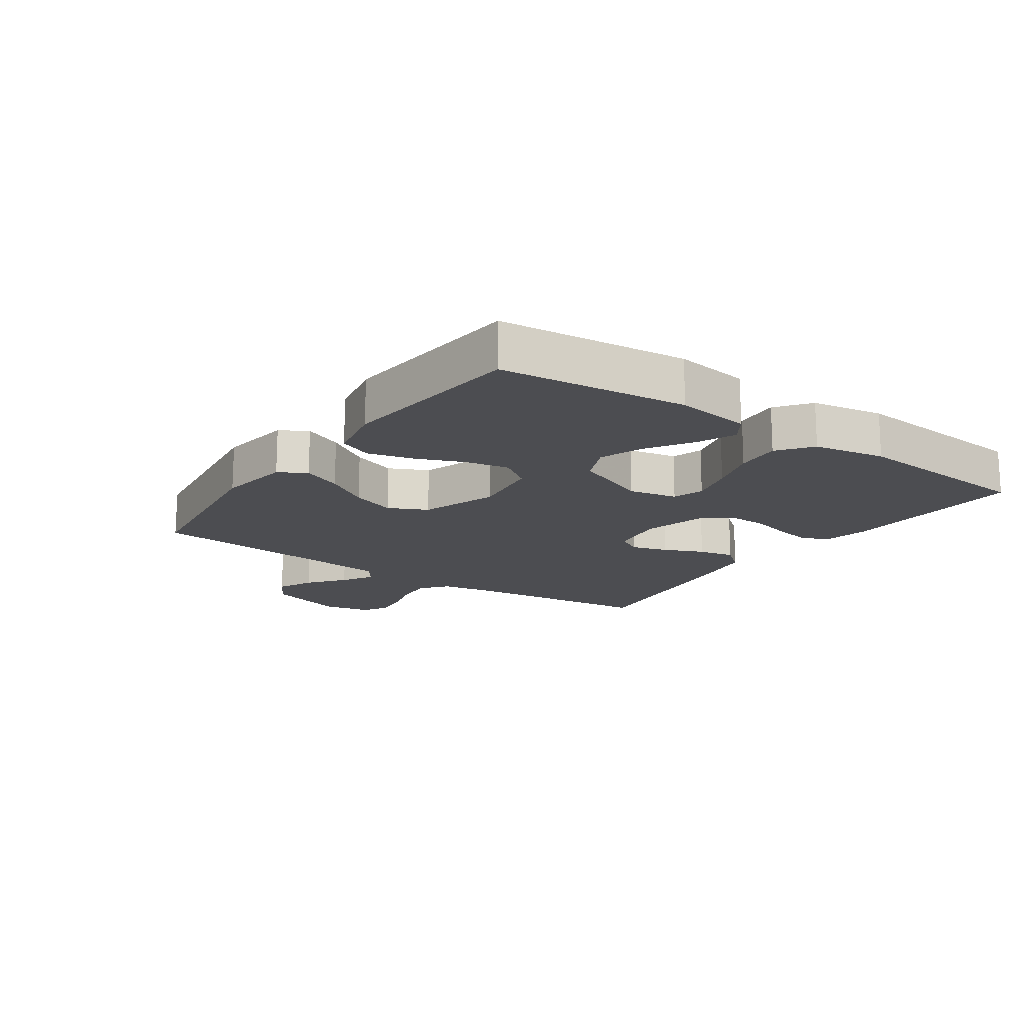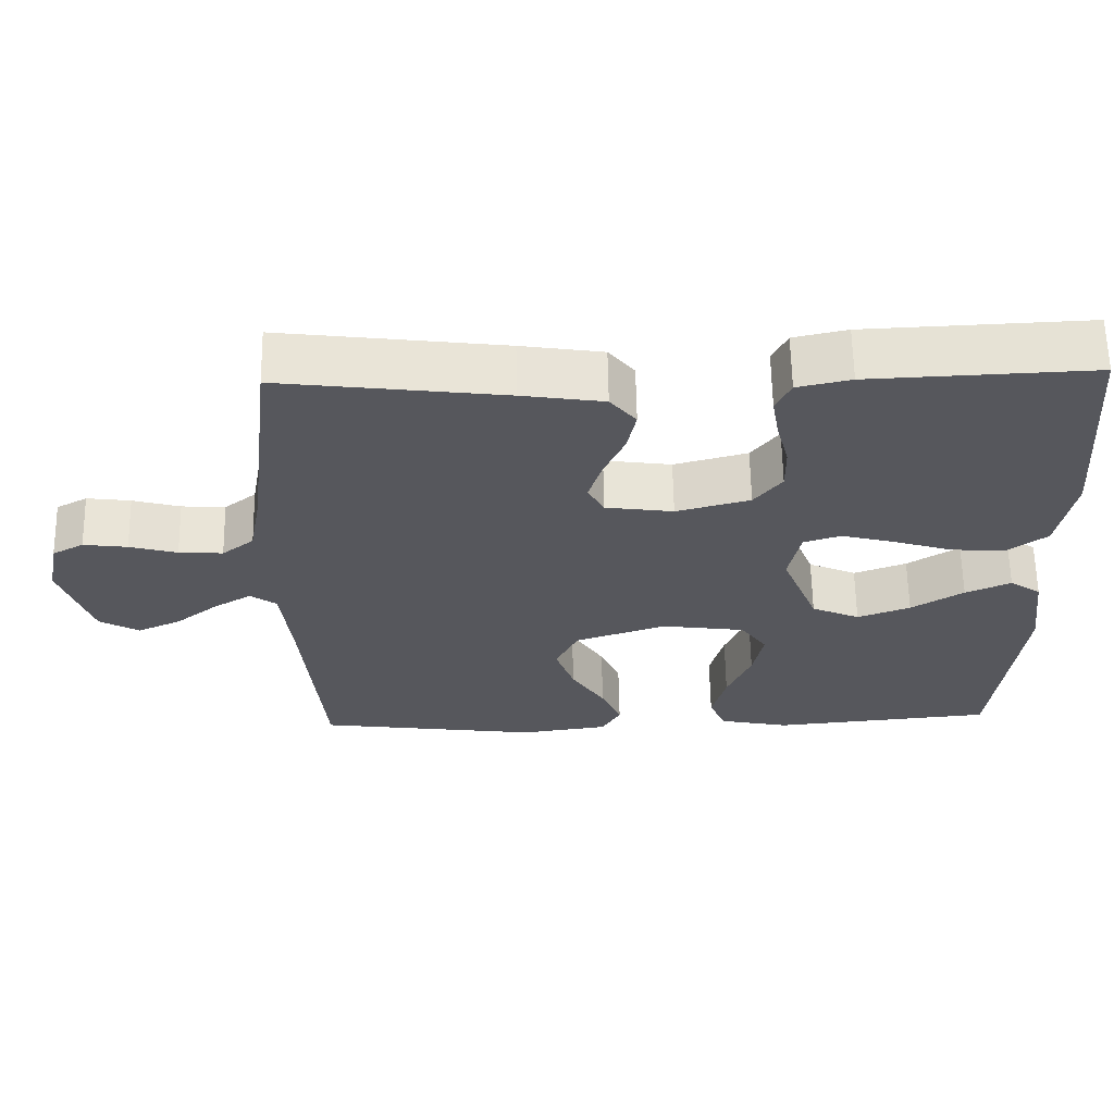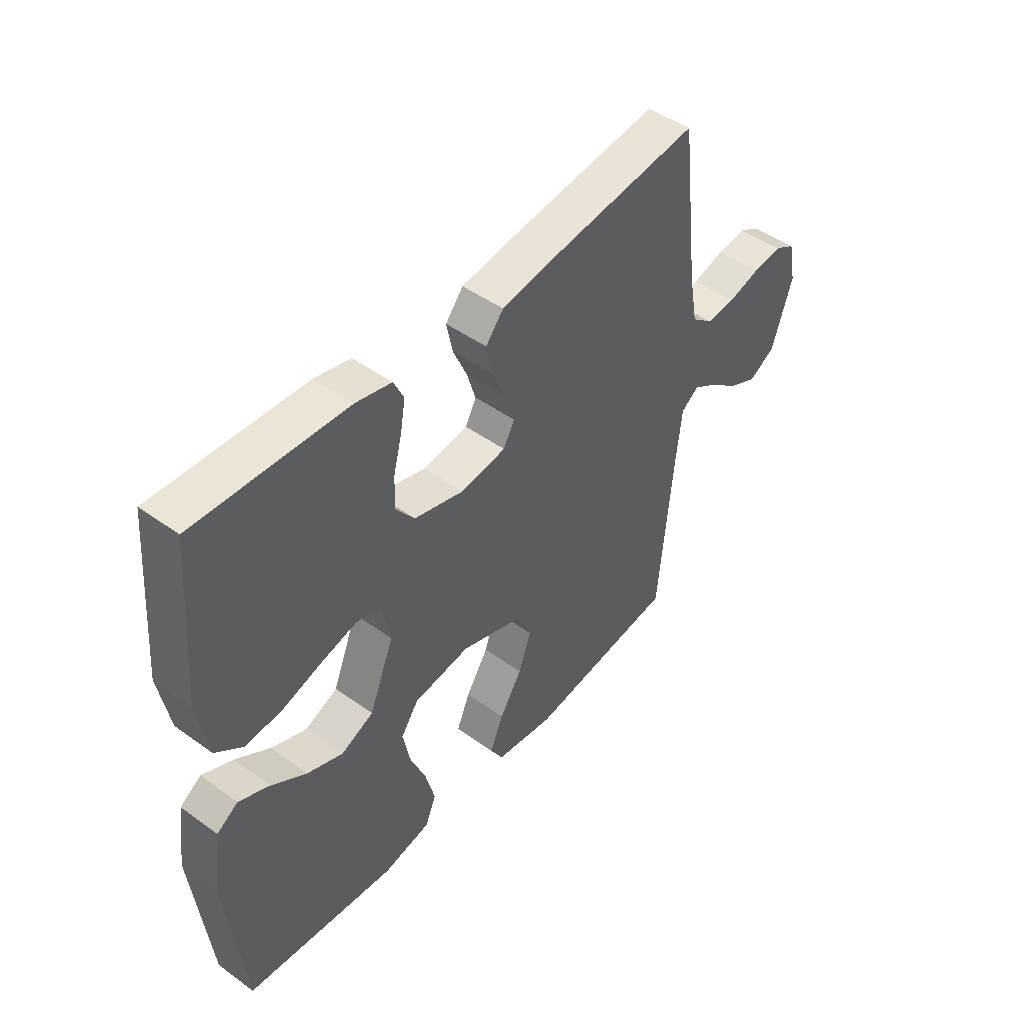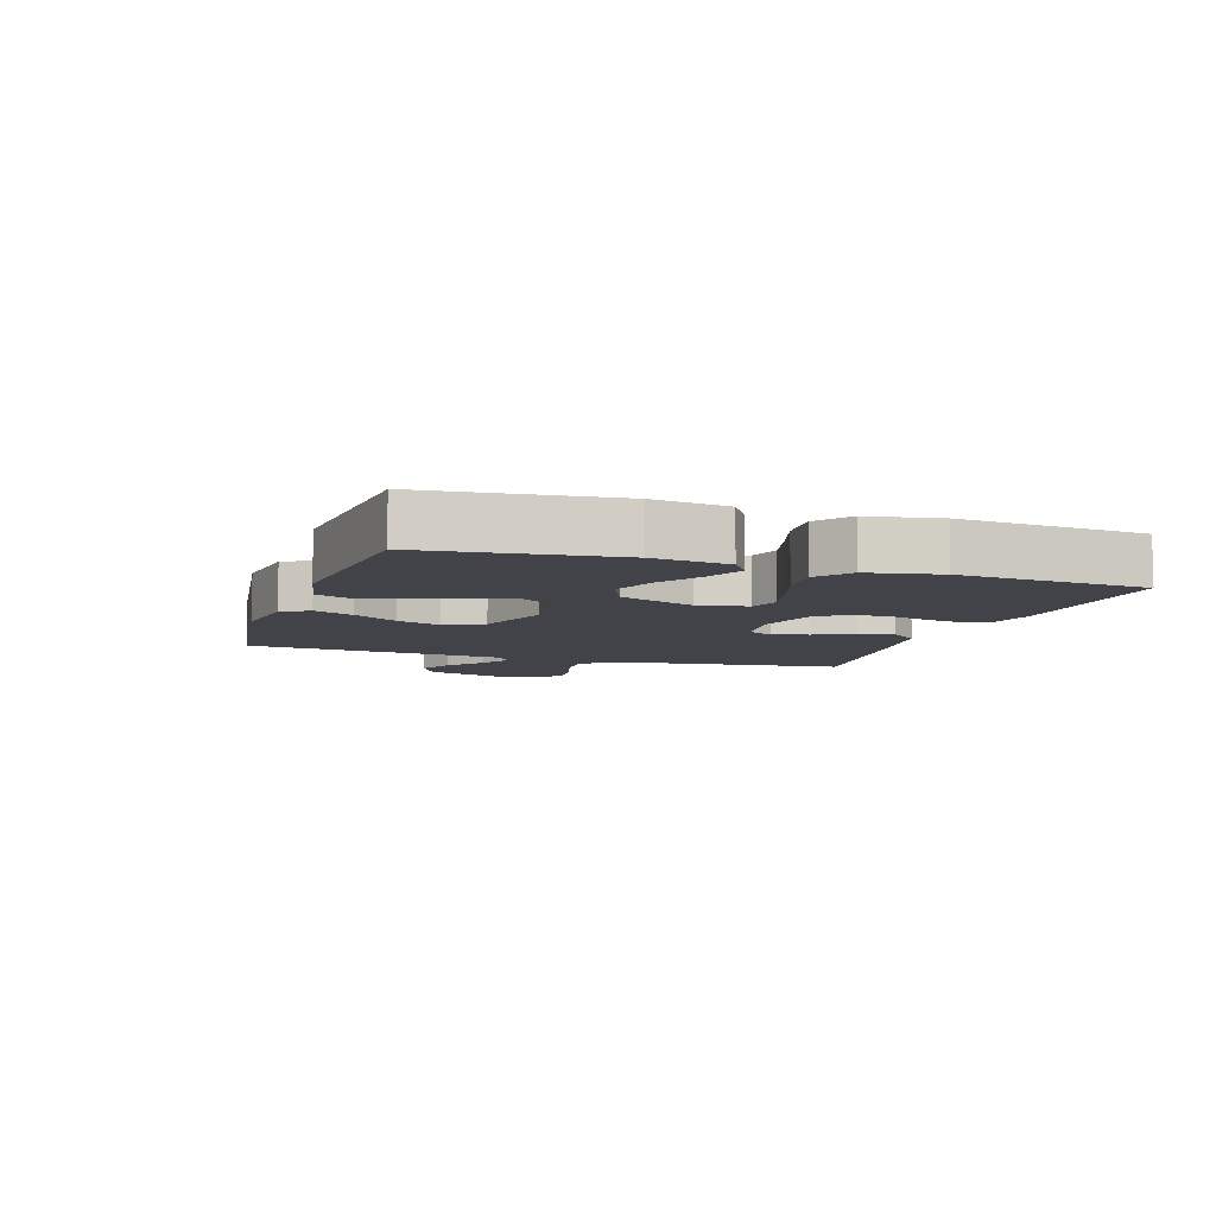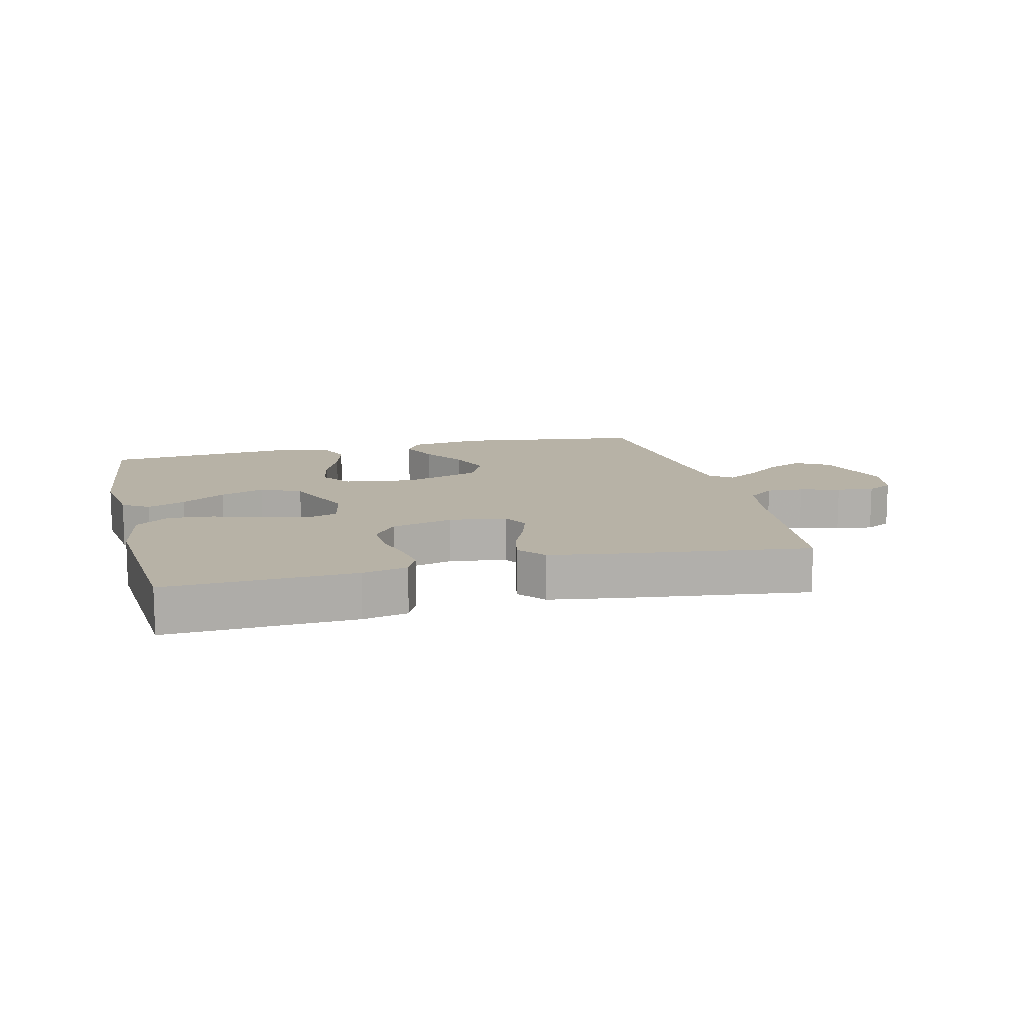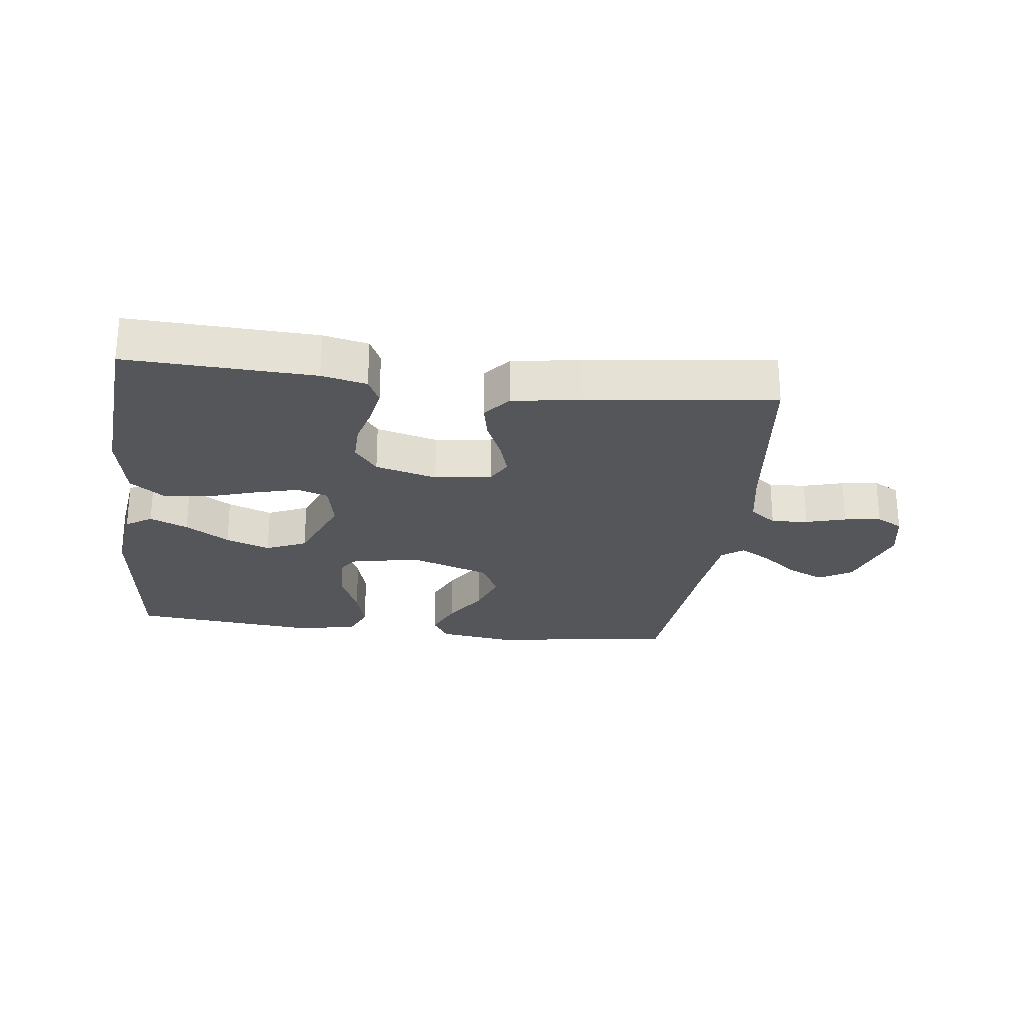
<metadata>
{"format":"obj","ext":"obj","renderer":"f3d","projection":"perspective","resolution":1024,"background":"white","views":[{"elev":-16.2,"azim":-125.0,"up":"+Y"},{"elev":62.4,"azim":179.0,"up":"+Z"},{"elev":46.7,"azim":-50.7,"up":"+Z"},{"elev":-7.6,"azim":-108.2,"up":"+Y"},{"elev":12.3,"azim":-13.9,"up":"+Y"},{"elev":-25.4,"azim":-7.1,"up":"+Y"}]}
</metadata>
<code>
v 0.5 0.07 0.5
v 0.536 0.07 0.2
v 0.553 0.07 0.106
v 0.596 0.07 0.072
v 0.655 0.07 0.076
v 0.719 0.07 0.094
v 0.778 0.07 0.102
v 0.82 0.07 0.079
v 0.836 0.07 0
v 0.795 0.07 -0.127
v 0.742 0.07 -0.158
v 0.683 0.07 -0.131
v 0.625 0.07 -0.085
v 0.575 0.07 -0.055
v 0.54 0.07 -0.081
v 0.527 0.07 -0.2
v 0.5 0.07 -0.5
v 0.2 0.07 -0.541
v 0.082 0.07 -0.524
v 0.056 0.07 -0.48
v 0.083 0.07 -0.417
v 0.128 0.07 -0.346
v 0.153 0.07 -0.275
v 0.123 0.07 -0.213
v 0 0.07 -0.171
v -0.113 0.07 -0.187
v -0.148 0.07 -0.237
v -0.134 0.07 -0.307
v -0.102 0.07 -0.384
v -0.083 0.07 -0.456
v -0.105 0.07 -0.509
v -0.2 0.07 -0.529
v -0.5 0.07 -0.5
v -0.533 0.07 -0.2
v -0.517 0.07 -0.08
v -0.475 0.07 -0.052
v -0.414 0.07 -0.079
v -0.344 0.07 -0.124
v -0.273 0.07 -0.151
v -0.208 0.07 -0.122
v -0.159 0.07 0
v -0.175 0.07 0.078
v -0.225 0.07 0.094
v -0.297 0.07 0.075
v -0.376 0.07 0.05
v -0.449 0.07 0.044
v -0.503 0.07 0.085
v -0.524 0.07 0.2
v -0.5 0.07 0.5
v -0.2 0.07 0.487
v -0.128 0.07 0.471
v -0.108 0.07 0.429
v -0.118 0.07 0.371
v -0.135 0.07 0.306
v -0.136 0.07 0.244
v -0.099 0.07 0.196
v 0 0.07 0.169
v 0.091 0.07 0.182
v 0.113 0.07 0.223
v 0.095 0.07 0.281
v 0.067 0.07 0.344
v 0.055 0.07 0.402
v 0.09 0.07 0.445
v 0.2 0.07 0.462
v 0.5 0 0.5
v 0.536 0 0.2
v 0.553 0 0.106
v 0.596 0 0.072
v 0.655 0 0.076
v 0.719 0 0.094
v 0.778 0 0.102
v 0.82 0 0.079
v 0.836 0 0
v 0.795 0 -0.127
v 0.742 0 -0.158
v 0.683 0 -0.131
v 0.625 0 -0.085
v 0.575 0 -0.055
v 0.54 0 -0.081
v 0.527 0 -0.2
v 0.5 0 -0.5
v 0.2 0 -0.541
v 0.082 0 -0.524
v 0.056 0 -0.48
v 0.083 0 -0.417
v 0.128 0 -0.346
v 0.153 0 -0.275
v 0.123 0 -0.213
v 0 0 -0.171
v -0.113 0 -0.187
v -0.148 0 -0.237
v -0.134 0 -0.307
v -0.102 0 -0.384
v -0.083 0 -0.456
v -0.105 0 -0.509
v -0.2 0 -0.529
v -0.5 0 -0.5
v -0.533 0 -0.2
v -0.517 0 -0.08
v -0.475 0 -0.052
v -0.414 0 -0.079
v -0.344 0 -0.124
v -0.273 0 -0.151
v -0.208 0 -0.122
v -0.159 0 0
v -0.175 0 0.078
v -0.225 0 0.094
v -0.297 0 0.075
v -0.376 0 0.05
v -0.449 0 0.044
v -0.503 0 0.085
v -0.524 0 0.2
v -0.5 0 0.5
v -0.2 0 0.487
v -0.128 0 0.471
v -0.108 0 0.429
v -0.118 0 0.371
v -0.135 0 0.306
v -0.136 0 0.244
v -0.099 0 0.196
v 0 0 0.169
v 0.091 0 0.182
v 0.113 0 0.223
v 0.095 0 0.281
v 0.067 0 0.344
v 0.055 0 0.402
v 0.09 0 0.445
v 0.2 0 0.462
f 63 64 1 2
f 60 61 62 63
f 59 60 63 2
f 58 59 2 3
f 57 58 3 4
f 51 52 53 54
f 49 50 51 54
f 49 54 55
f 48 49 55 56
f 44 45 46 47
f 43 44 47 48
f 42 43 48 56
f 35 36 37 38
f 35 38 39
f 34 35 39
f 33 34 39
f 32 33 39 40
f 28 29 30 31
f 27 28 31 32
f 19 20 21 22
f 19 22 23
f 16 17 18 19
f 15 16 19 23
f 14 15 23 24
f 10 11 12 13
f 10 13 14
f 9 10 14
f 8 9 14
f 5 6 7 8
f 4 5 8 14
f 57 4 14 24
f 41 42 56 57
f 27 32 40 41
f 26 27 41 57
f 25 26 57
f 24 25 57
f 66 65 128 127
f 127 126 125 124
f 66 127 124 123
f 67 66 123 122
f 68 67 122 121
f 118 117 116 115
f 118 115 114 113
f 119 118 113
f 120 119 113 112
f 111 110 109 108
f 112 111 108 107
f 120 112 107 106
f 102 101 100 99
f 103 102 99
f 103 99 98
f 103 98 97
f 104 103 97 96
f 95 94 93 92
f 96 95 92 91
f 86 85 84 83
f 87 86 83
f 83 82 81 80
f 87 83 80 79
f 88 87 79 78
f 77 76 75 74
f 78 77 74
f 78 74 73
f 78 73 72
f 72 71 70 69
f 78 72 69 68
f 88 78 68 121
f 121 120 106 105
f 105 104 96 91
f 121 105 91 90
f 121 90 89
f 121 89 88
f 1 65 66 2
f 2 66 67 3
f 3 67 68 4
f 4 68 69 5
f 5 69 70 6
f 6 70 71 7
f 7 71 72 8
f 8 72 73 9
f 9 73 74 10
f 10 74 75 11
f 11 75 76 12
f 12 76 77 13
f 13 77 78 14
f 14 78 79 15
f 15 79 80 16
f 16 80 81 17
f 17 81 82 18
f 18 82 83 19
f 19 83 84 20
f 20 84 85 21
f 21 85 86 22
f 22 86 87 23
f 23 87 88 24
f 24 88 89 25
f 25 89 90 26
f 26 90 91 27
f 27 91 92 28
f 28 92 93 29
f 29 93 94 30
f 30 94 95 31
f 31 95 96 32
f 32 96 97 33
f 33 97 98 34
f 34 98 99 35
f 35 99 100 36
f 36 100 101 37
f 37 101 102 38
f 38 102 103 39
f 39 103 104 40
f 40 104 105 41
f 41 105 106 42
f 42 106 107 43
f 43 107 108 44
f 44 108 109 45
f 45 109 110 46
f 46 110 111 47
f 47 111 112 48
f 48 112 113 49
f 49 113 114 50
f 50 114 115 51
f 51 115 116 52
f 52 116 117 53
f 53 117 118 54
f 54 118 119 55
f 55 119 120 56
f 56 120 121 57
f 57 121 122 58
f 58 122 123 59
f 59 123 124 60
f 60 124 125 61
f 61 125 126 62
f 62 126 127 63
f 63 127 128 64
f 64 128 65 1

</code>
